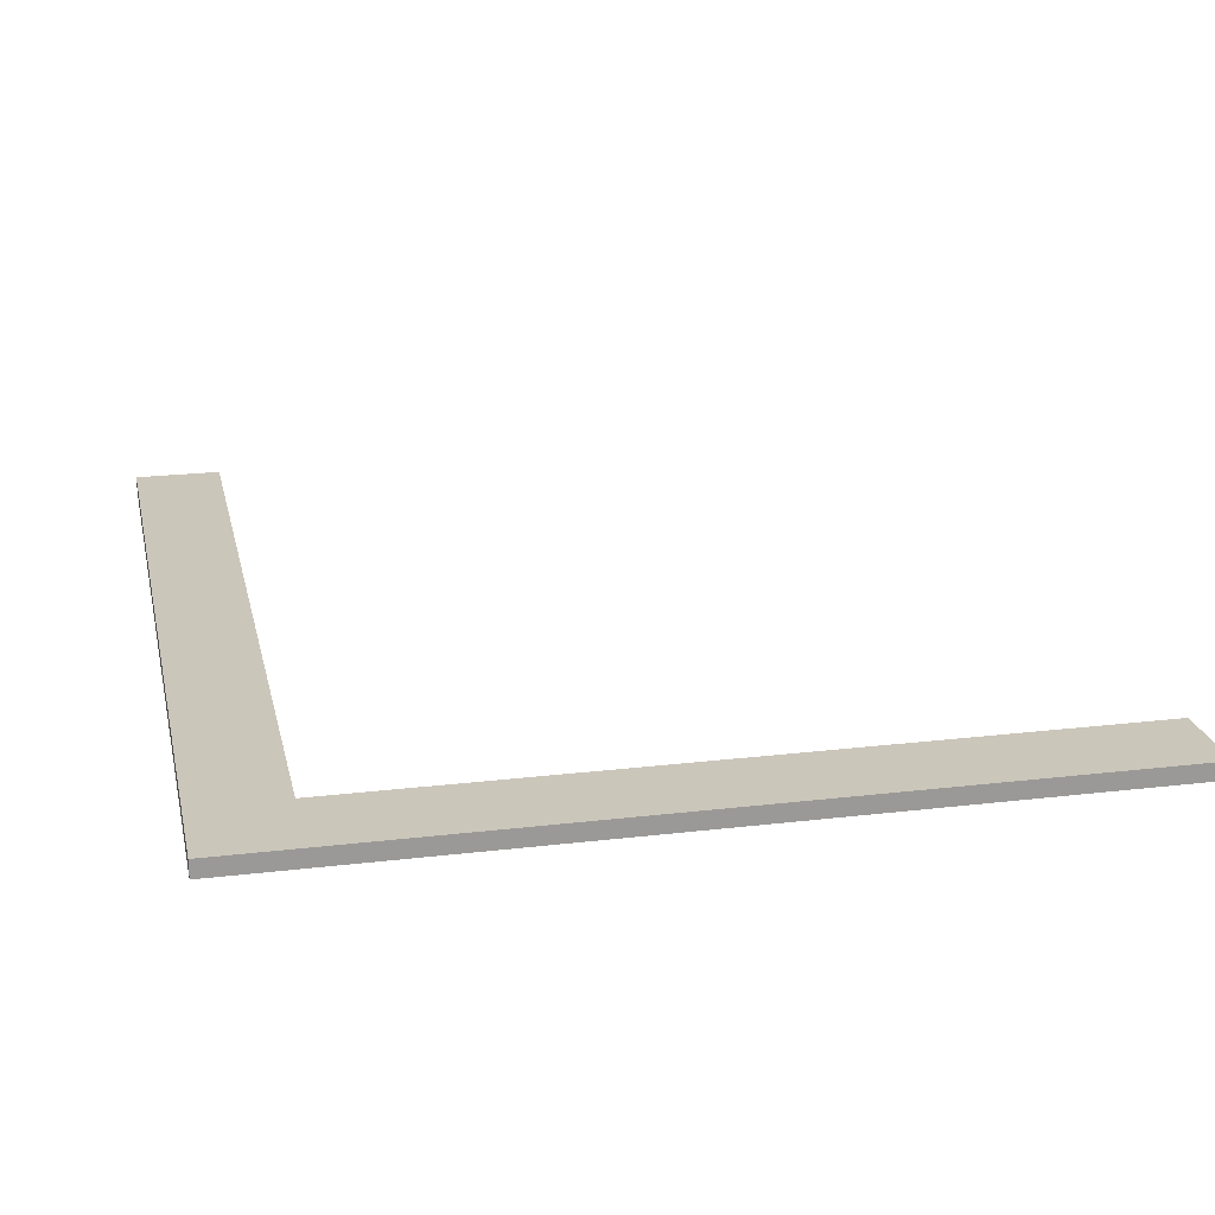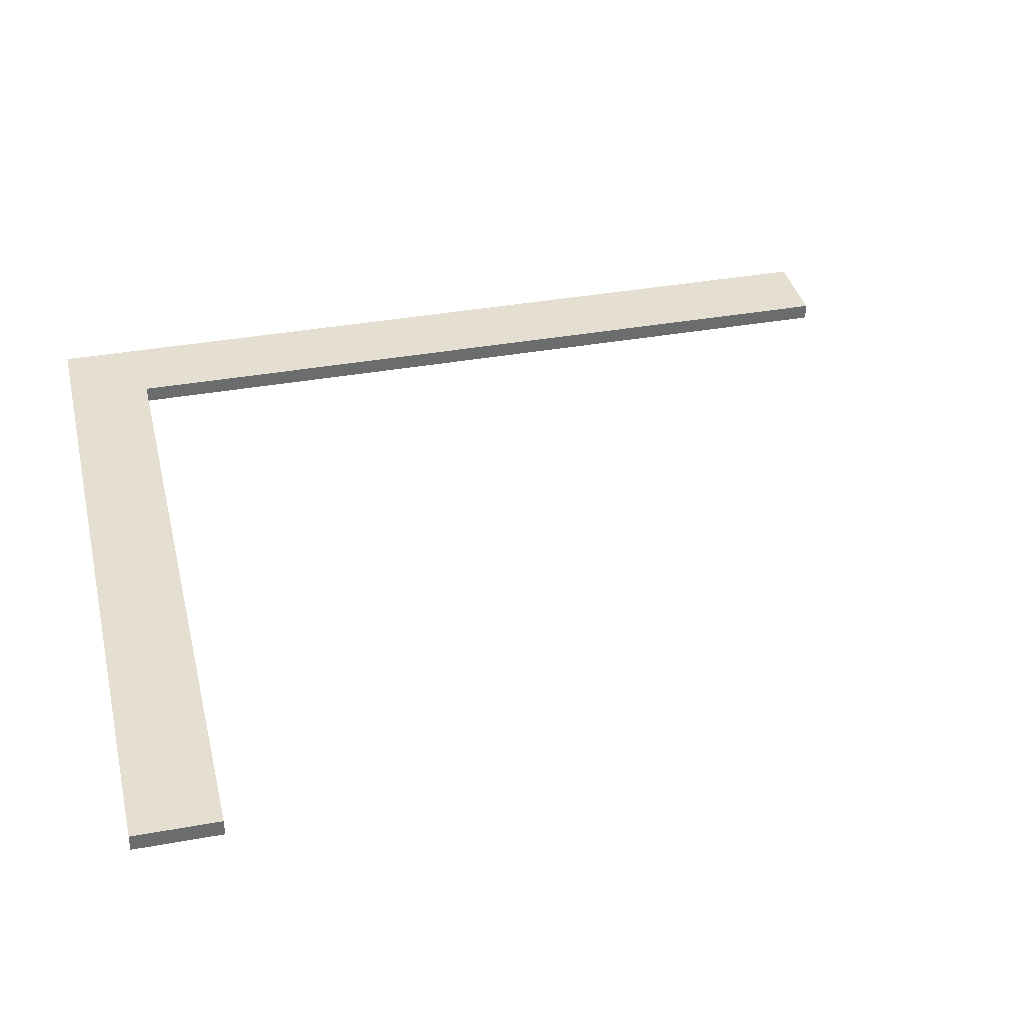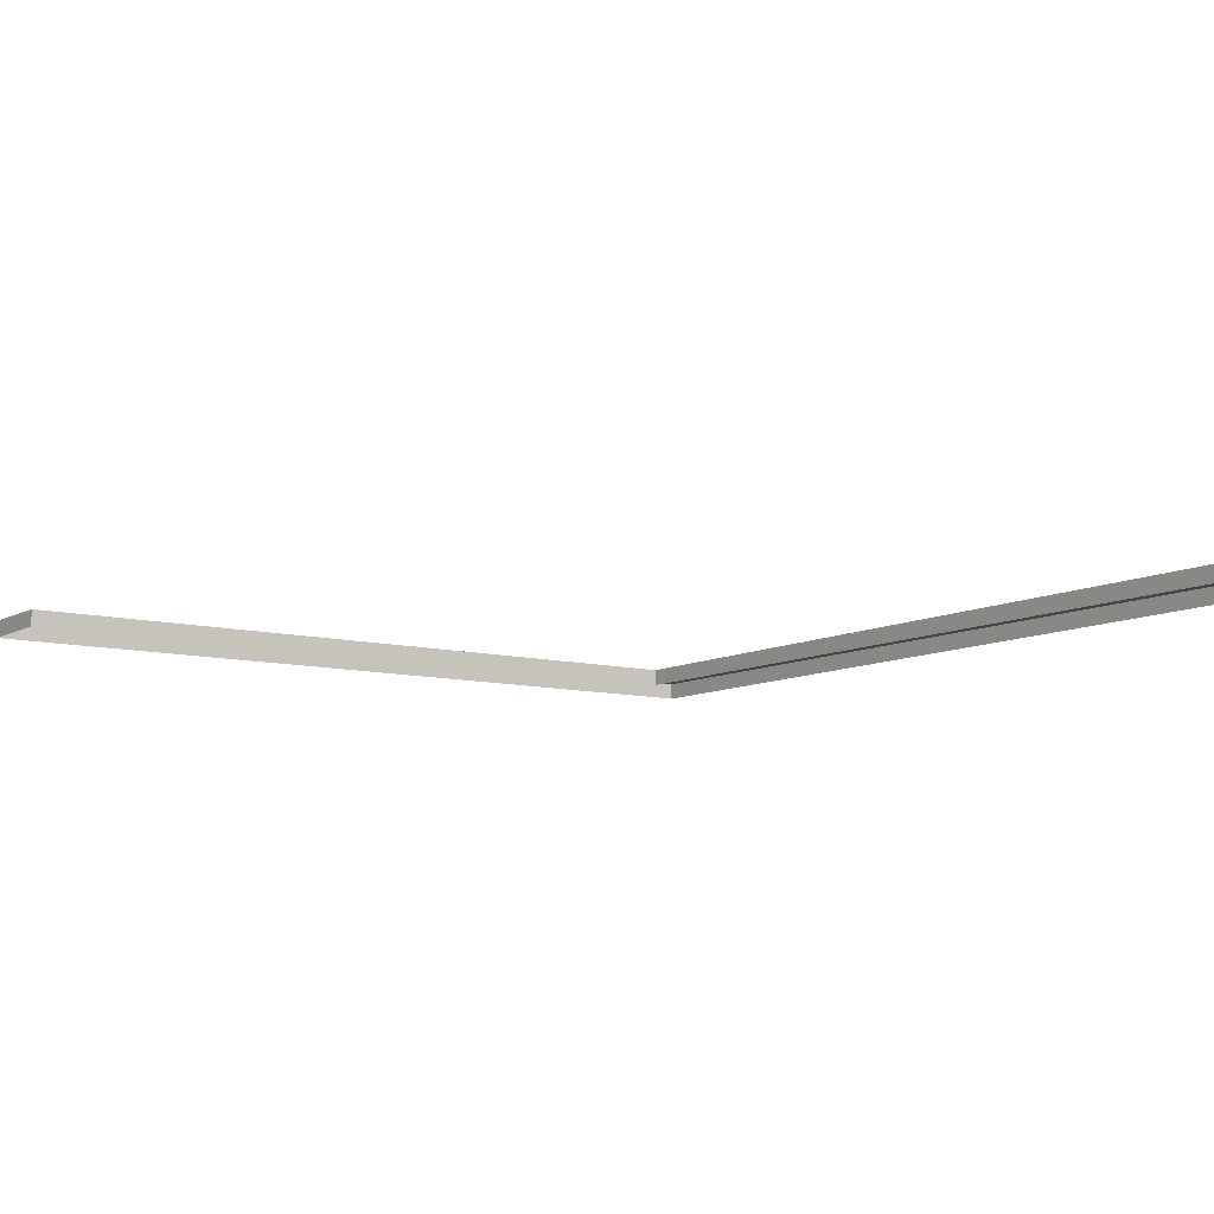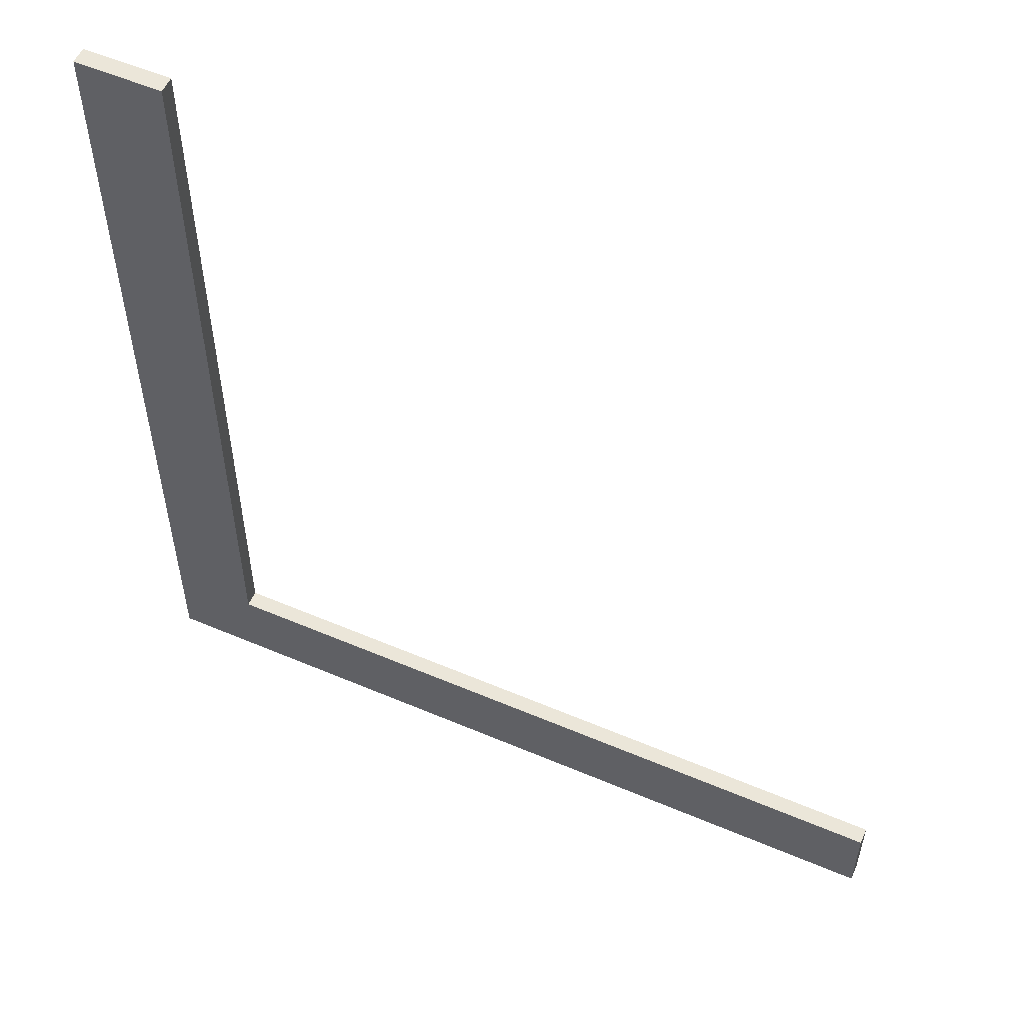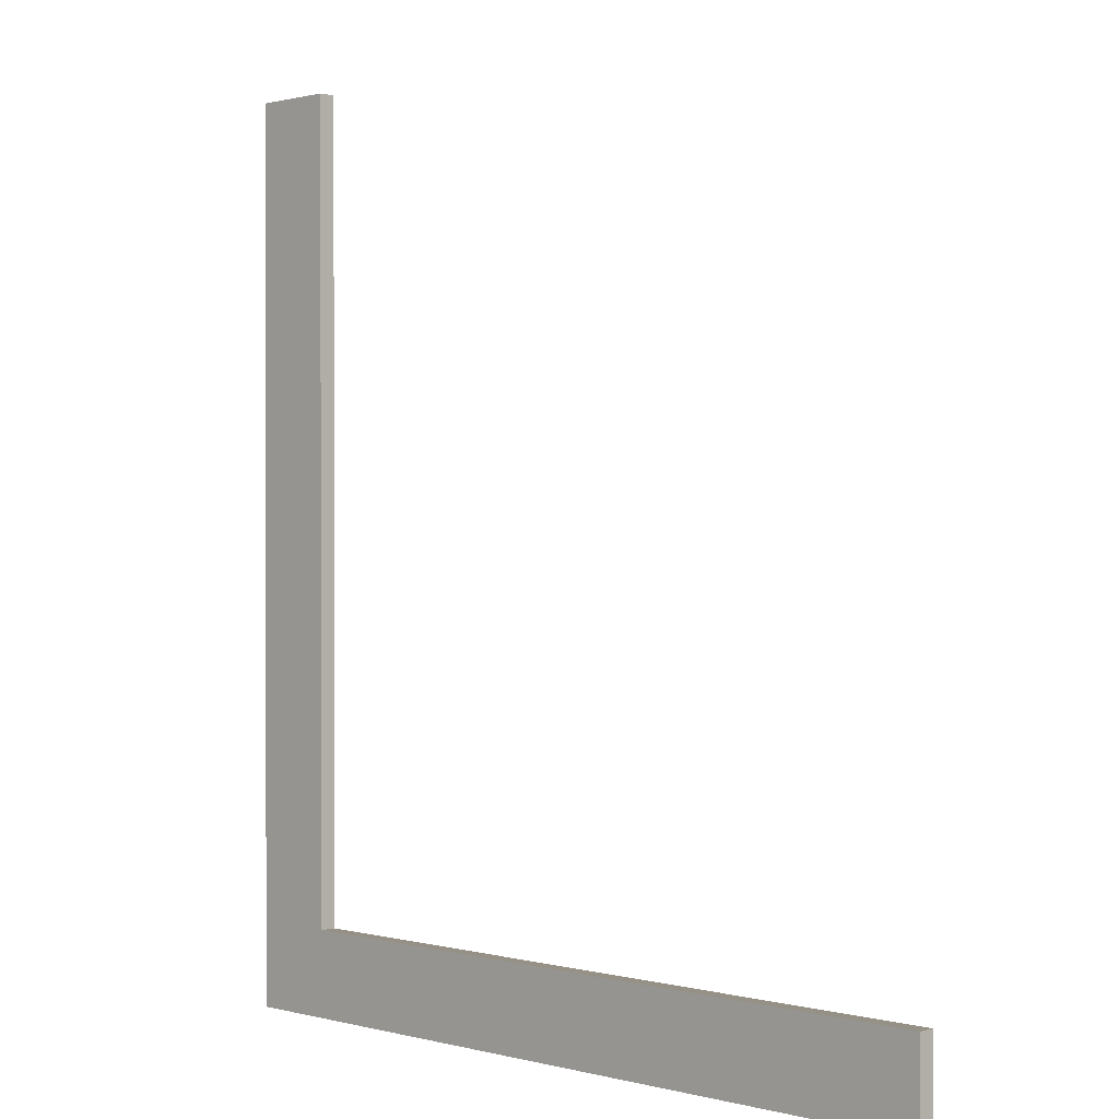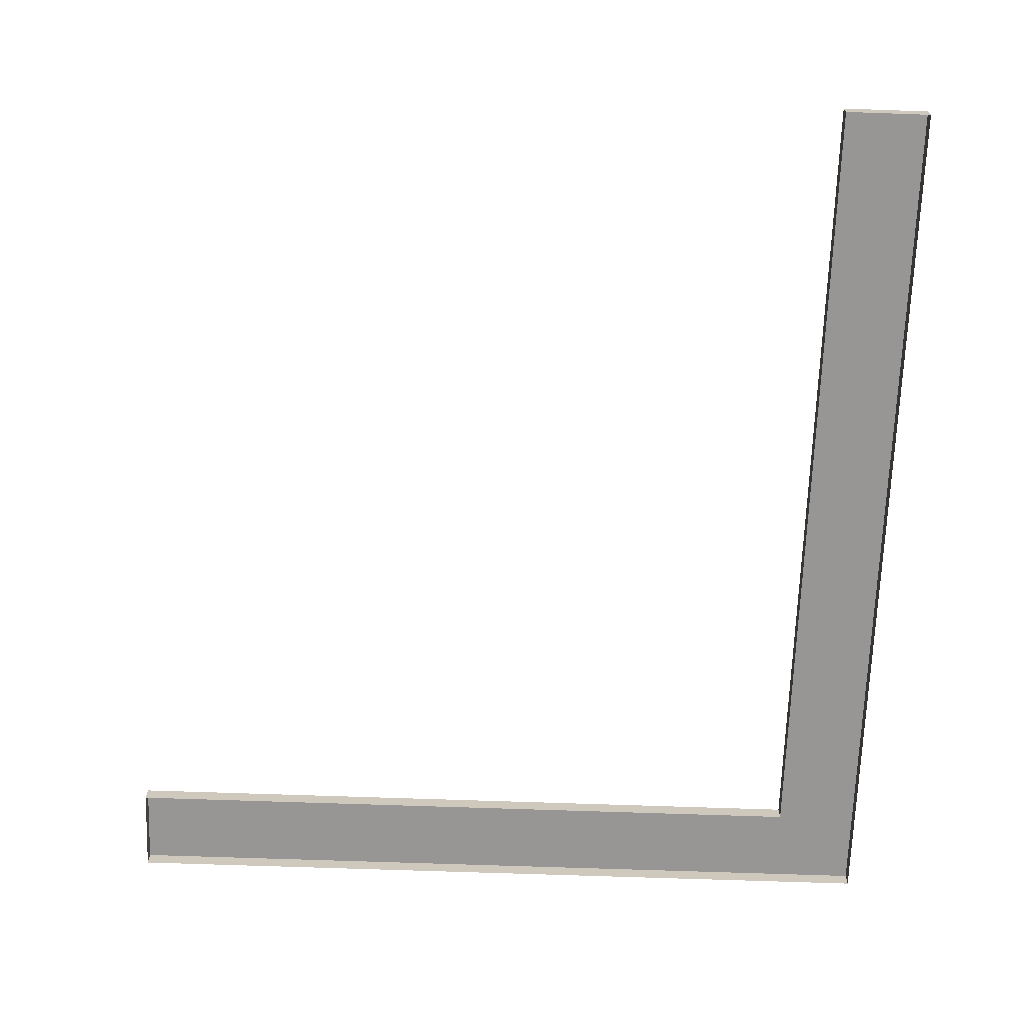
<metadata>
{"format":"obj","ext":"obj","renderer":"f3d","projection":"perspective","resolution":1024,"background":"white","views":[{"elev":21.2,"azim":167.9,"up":"+Y"},{"elev":36.8,"azim":-103.2,"up":"+Y"},{"elev":-9.3,"azim":-35.1,"up":"+Y"},{"elev":55.6,"azim":-155.9,"up":"+Z"},{"elev":0.7,"azim":-134.8,"up":"+Z"},{"elev":-67.9,"azim":-2.0,"up":"+Y"}]}
</metadata>
<code>
v -178.9 8.209 -178.9
v -178.9 8.209 -221.1
v -178.9 0 -178.9
v -178.9 0 -178.9
v -178.9 8.209 -221.1
v -178.9 0 -221.1
v 178.9 8.209 -221.1
v 221.1 8.209 -221.1
v 178.9 0 -221.1
v 221.1 0 -221.1
v 178.9 0 -221.1
v 221.1 8.209 -221.1
v 221.1 0 221.1
v 221.1 0 -221.1
v 221.1 8.209 221.1
v 221.1 8.209 221.1
v 221.1 0 -221.1
v 221.1 8.209 -221.1
v -178.9 8.209 -178.9
v 178.9 0 -178.9
v 178.9 8.209 -178.9
v 178.9 0 -178.9
v -178.9 8.209 -178.9
v -178.9 0 -178.9
v -178.9 8.209 -178.9
v 178.9 8.209 -178.9
v 178.9 8.209 -221.1
v -178.9 8.209 -178.9
v 178.9 8.209 -221.1
v -178.9 8.209 -221.1
v 178.9 0 -221.1
v -178.9 0 -221.1
v -178.9 8.209 -221.1
v 178.9 0 -221.1
v -178.9 8.209 -221.1
v 178.9 8.209 -221.1
v 178.9 0 -178.9
v 178.9 0 221.1
v 178.9 8.209 221.1
v 178.9 8.209 221.1
v 178.9 8.209 -178.9
v 178.9 0 -178.9
v 178.9 8.209 221.1
v 221.1 0 221.1
v 221.1 8.209 221.1
v 221.1 0 221.1
v 178.9 8.209 221.1
v 178.9 0 221.1
v 178.9 8.209 -221.1
v 178.9 8.209 -178.9
v 221.1 8.209 -221.1
v 221.1 8.209 221.1
v 221.1 8.209 -221.1
v 178.9 8.209 -178.9
v 221.1 8.209 221.1
v 178.9 8.209 -178.9
v 178.9 8.209 221.1
g UnrealEdObject
f 1 2 3
f 4 5 6
f 7 8 9
f 10 11 12
f 13 14 15
f 16 17 18
f 19 20 21
f 22 23 24
f 25 26 27
f 28 29 30
f 31 32 33
f 34 35 36
f 37 38 39
f 40 41 42
f 43 44 45
f 46 47 48
f 49 50 51
f 52 53 54
f 55 56 57
g

</code>
